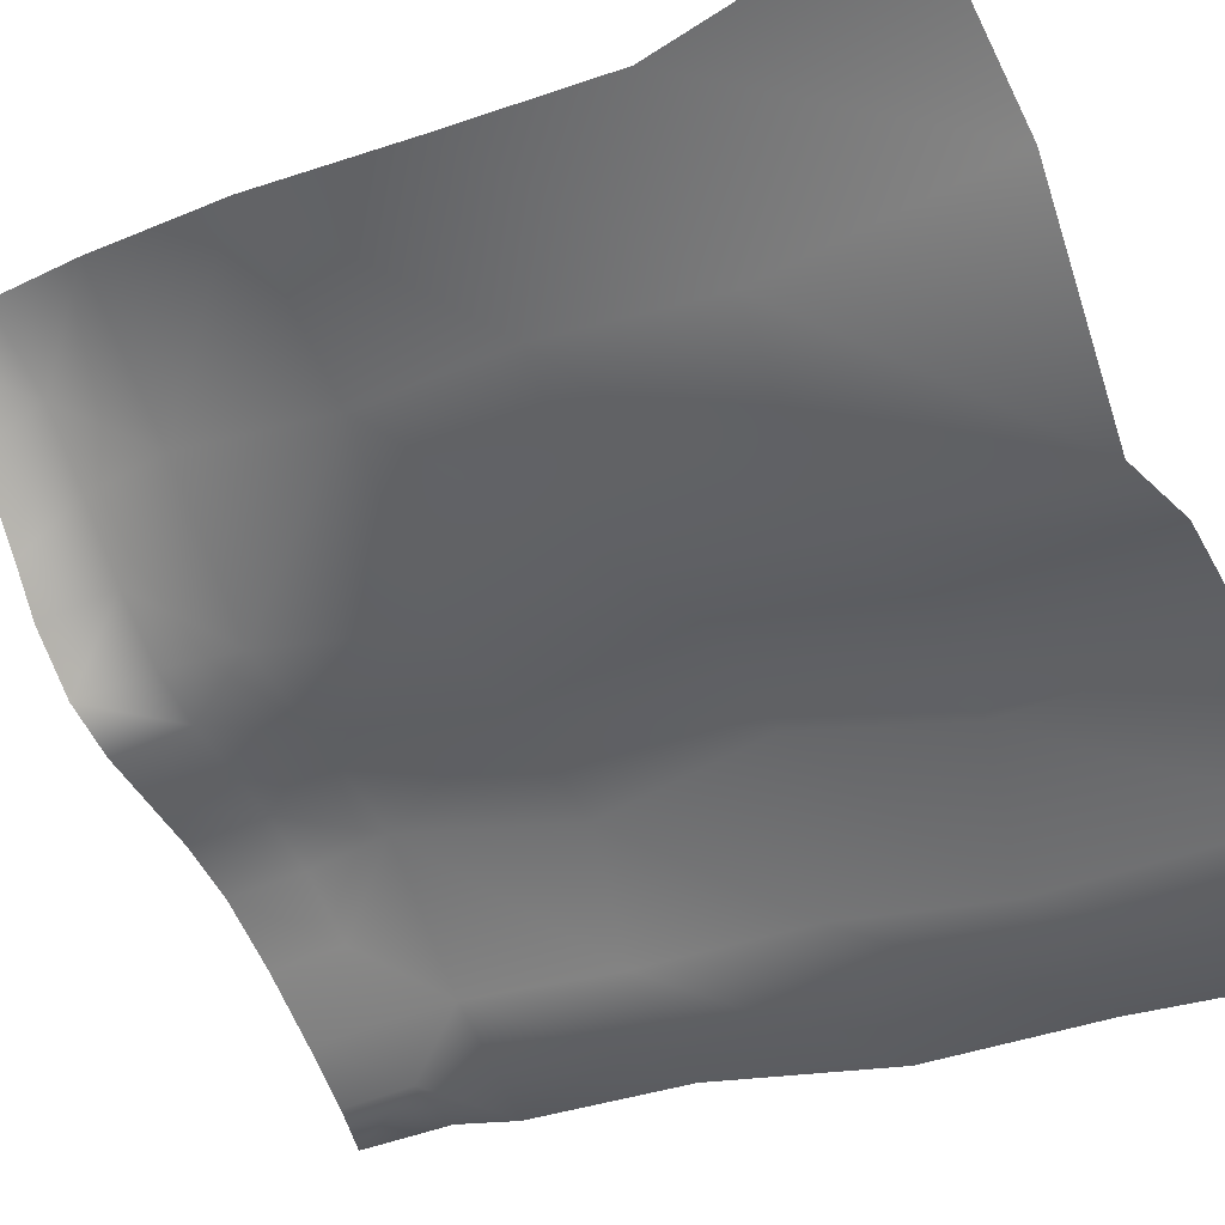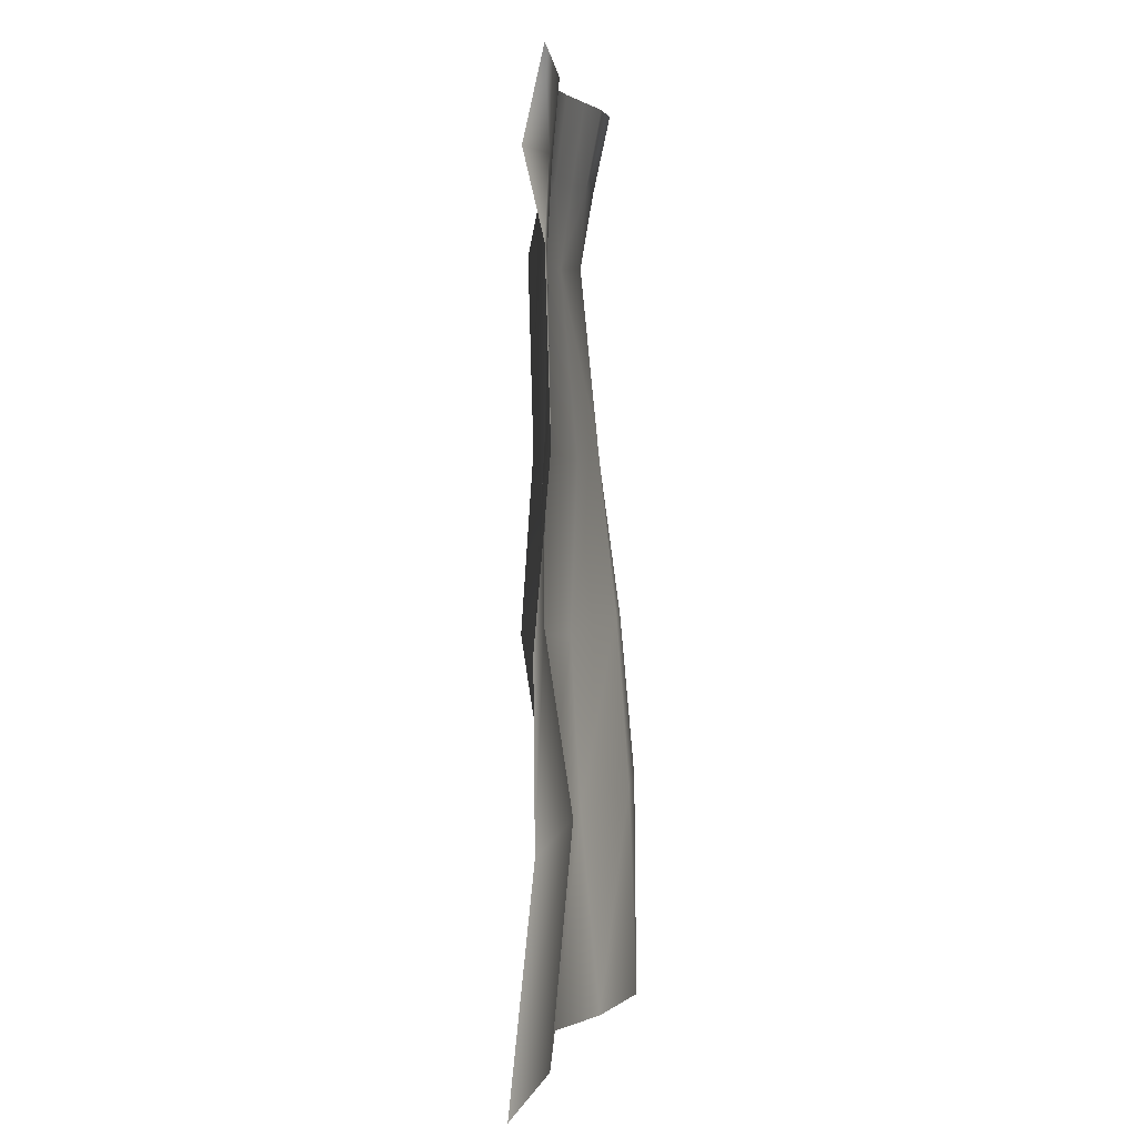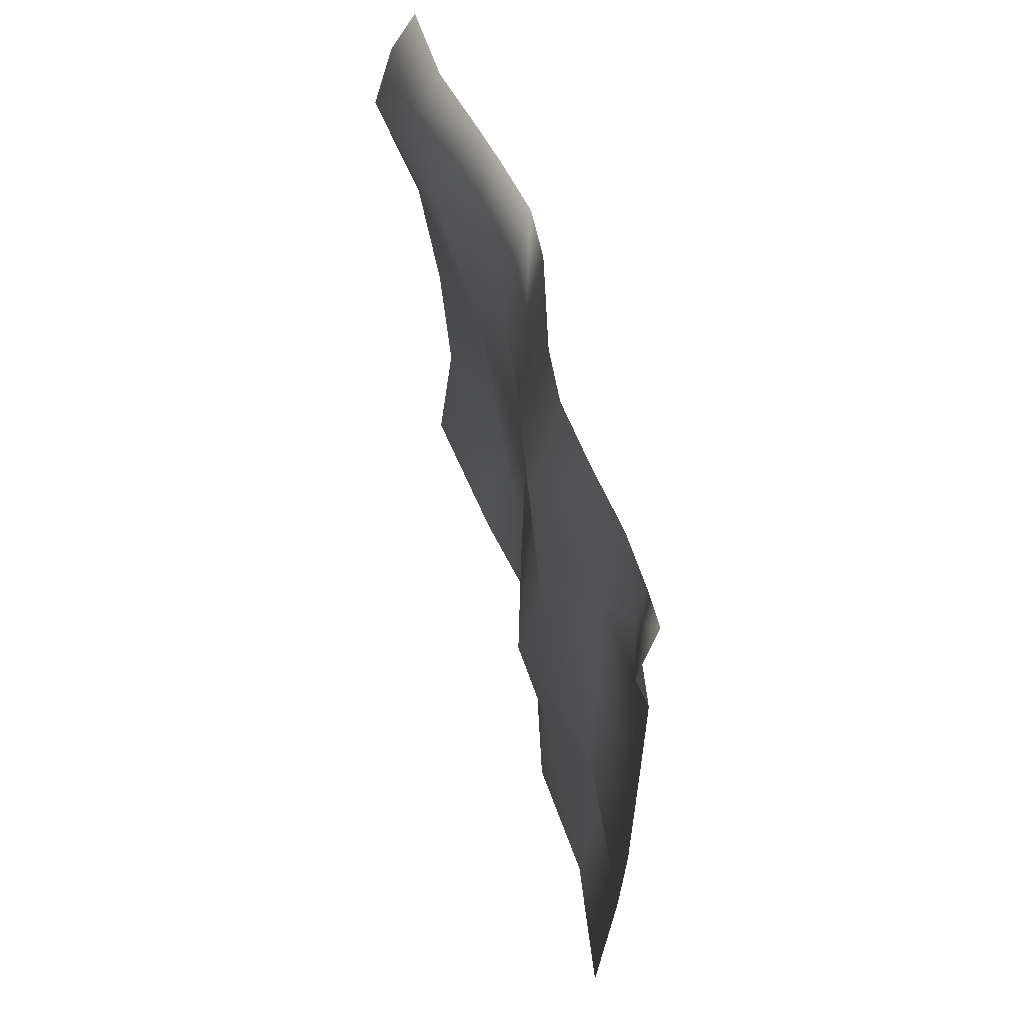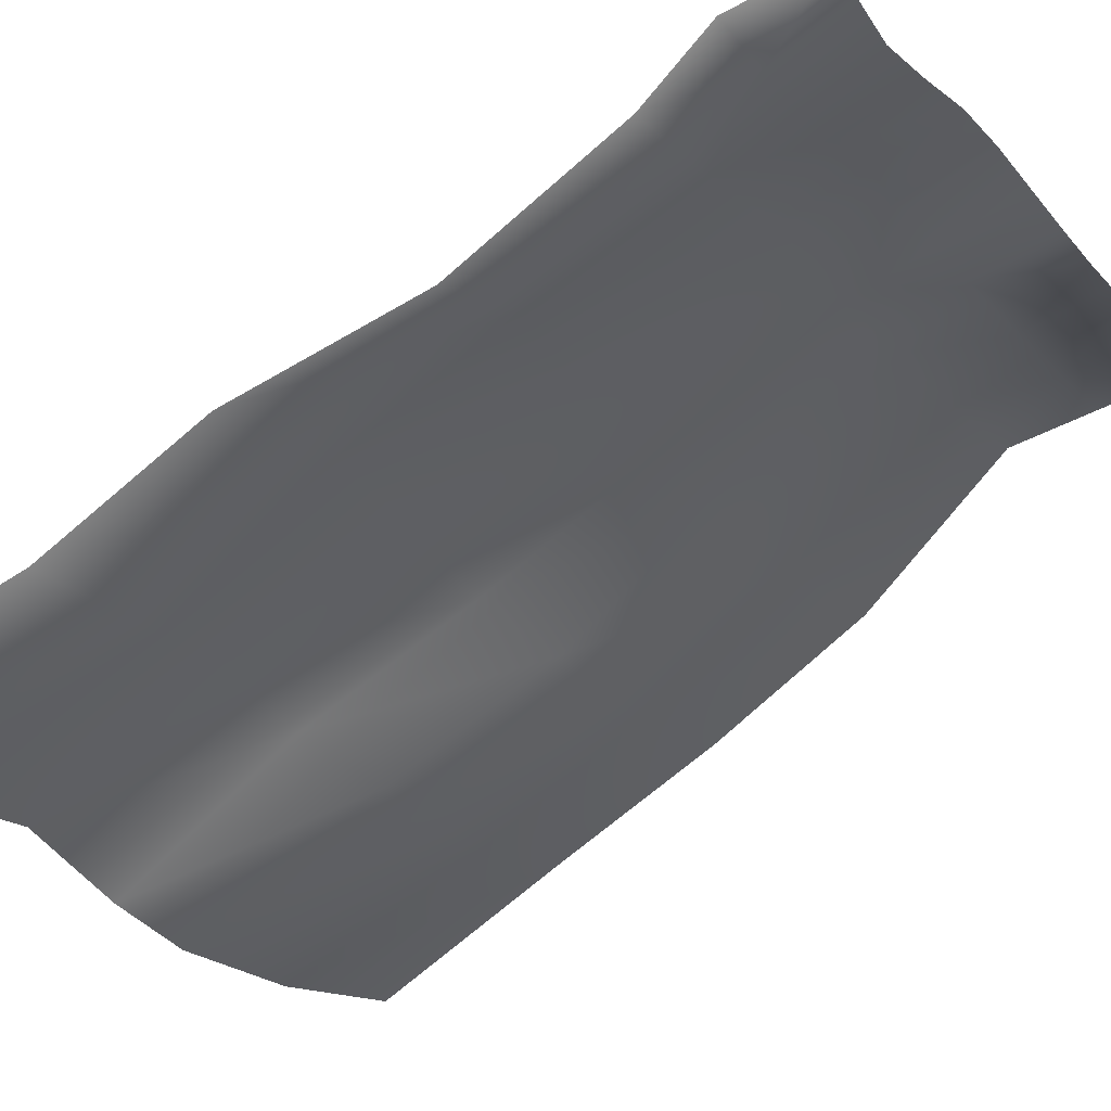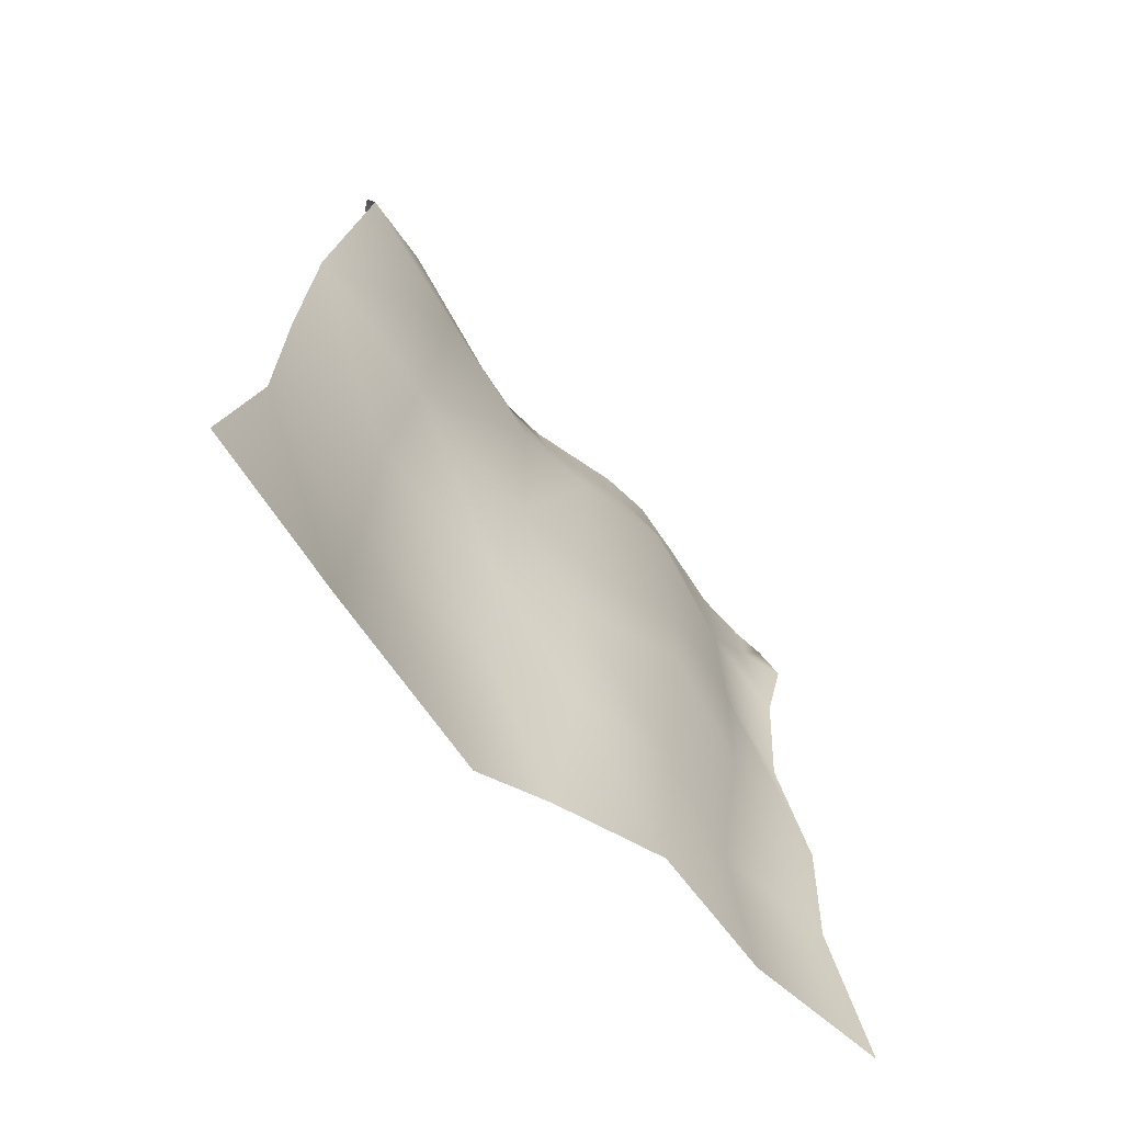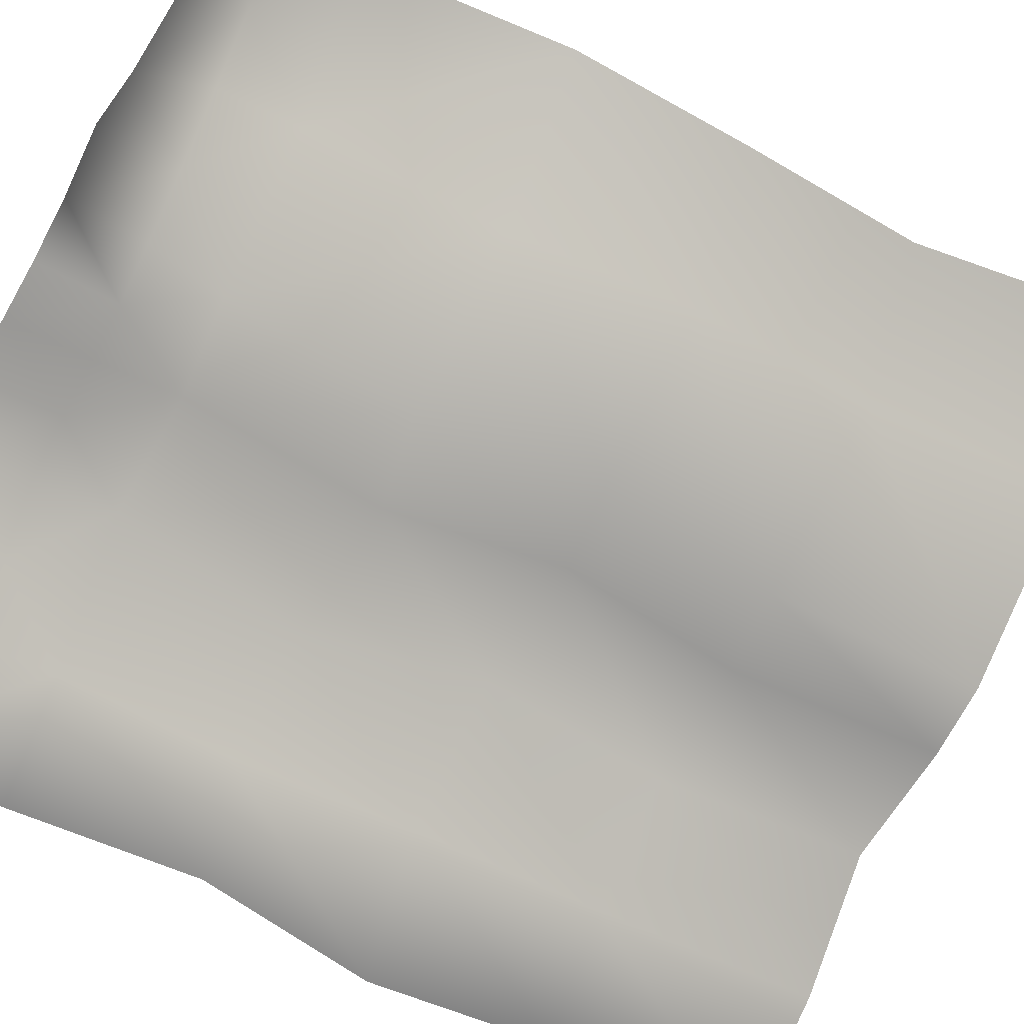
<metadata>
{"format":"obj","ext":"obj","renderer":"f3d","projection":"perspective","resolution":1024,"background":"white","views":[{"elev":-22.1,"azim":-54.4,"up":"+Z"},{"elev":2.7,"azim":135.9,"up":"+Y"},{"elev":60.5,"azim":114.3,"up":"+Y"},{"elev":-69.5,"azim":128.4,"up":"+Z"},{"elev":-68.3,"azim":-8.0,"up":"+Y"},{"elev":-50.1,"azim":-123.0,"up":"+Z"}]}
</metadata>
<code>
g PS-Area03_08
v 206.3 -2184 -5907
v 300.9 -2191 -6021
v 300.7 -2030 -6041
v -561.2 -2170 -5184
v -464.4 -2171 -5313
v -459.3 -2019 -5388
v -296.4 -2000 -5580
v -271.8 -2169 -5553
v -180.3 -2171 -5624
v -87.89 -2174 -5675
v -100.2 -2000 -5700
v 492.1 -3482 -6175
v 510.5 -3106 -6191
v 303.2 -3073 -6001
v 262.8 -3449 -6040
v 310.9 -2697 -6012
v 451.6 -2734 -6175
v 152.3 -2738 -5811
v 125.3 -3114 -5744
v 110.4 -3486 -5811
v 451.6 -2734 -6175
v 473 -2360 -6181
v 302.3 -2352 -6009
v 310.9 -2697 -6012
v 121.8 -2343 -5763
v 152.3 -2738 -5811
v -754.2 -2734 -5076
v -503 -2752 -5340
v -458.2 -2346 -5282
v -671.3 -2338 -5020
v -239.7 -2334 -5546
v -238.2 -2725 -5603
v -238.2 -2725 -5603
v -86.99 -2754 -5693
v -81.11 -2350 -5648
v -239.7 -2334 -5546
v 121.8 -2343 -5763
v 152.3 -2738 -5811
v 394.1 -2188 -6111
v 200.5 -2020 -5927
v 100.1 -2005 -5819
v -200.1 -2000 -5650
v -279.4 -3474 -5659
v -292.8 -3099 -5606
v -557.7 -3128 -5356
v -570.7 -3504 -5391
v -503 -2752 -5340
v -238.2 -2725 -5603
v -754.2 -2734 -5076
v -775.9 -3109 -5111
v -782.1 -3482 -5132
v -238.2 -2725 -5603
v -292.8 -3099 -5606
v -114.7 -3133 -5644
v -86.99 -2754 -5693
v -102.3 -3510 -5687
v -279.4 -3474 -5659
v 110.4 -3486 -5811
v 125.3 -3114 -5744
v 152.3 -2738 -5811
v -367.2 -2169 -5443
v -385.4 -1999 -5471
v 109.5 -2175 -5799
v 10.1 -2173 -5728
v 400.5 -2020 -6127
v 506.3 -2187 -6157
v 474.9 -2002 -6184
v 109.5 -2175 -5799
v -699.5 -2165 -5058
v -296.4 -2000 -5580
v -271.8 -2169 -5553
v -578.7 -2040 -5240
v -708.7 -2035 -5118
v 100.1 -2005 -5819
v -0.1436 -2000 -5750
f 44 48 47
f 43 44 45
f 47 45 44
f 45 47 49
f 45 46 43
f 46 45 50
f 49 50 45
f 50 51 46
f 35 33 34
f 33 35 36
f 9 36 35
f 36 9 8
f 7 8 9
f 35 10 9
f 37 34 38
f 34 37 35
f 64 35 37
f 35 64 10
f 11 10 64
f 10 11 9
f 42 9 11
f 9 42 7
f 64 75 11
f 64 74 75
f 74 64 63
f 37 63 64
f 4 72 73
f 72 4 6
f 5 6 4
f 6 5 61
f 29 61 5
f 61 29 31
f 28 31 29
f 31 28 32
f 29 5 4
f 61 62 6
f 61 70 62
f 70 61 71
f 31 71 61
f 29 27 28
f 27 29 30
f 4 30 29
f 30 4 69
f 73 69 4
f 21 22 23
f 39 23 22
f 23 39 2
f 3 2 39
f 2 3 1
f 40 1 3
f 1 40 41
f 23 24 21
f 26 24 25
f 23 25 24
f 25 23 1
f 2 1 23
f 41 68 1
f 25 1 68
f 39 65 3
f 22 66 39
f 67 39 66
f 39 67 65
f 17 16 13
f 14 13 16
f 13 14 12
f 15 12 14
f 20 15 19
f 14 19 15
f 19 14 18
f 16 18 14
f 54 55 52
f 55 54 59
f 58 59 54
f 59 60 55
f 52 53 54
f 56 54 53
f 54 56 58
f 53 57 56
v -148.6 -3959 -5700
v -102.3 -3510 -5687
v -279.4 -3474 -5659
v 110.4 -3486 -5811
v 78.28 -3937 -5796
v 285.1 -3949 -5998
v -300.8 -3942 -5662
v -279.4 -3474 -5659
v -570.7 -3504 -5391
v -300.8 -3942 -5662
v -586.1 -3985 -5332
v 78.28 -3937 -5796
v 110.4 -3486 -5811
v -782.1 -3482 -5132
v -831.8 -3963 -5062
v 541.2 -3967 -6154
v 492.1 -3482 -6175
v 262.8 -3449 -6040
f 81 79 80
f 79 81 93
f 91 93 81
f 93 91 92
f 77 87 88
f 87 77 76
f 78 76 77
f 76 78 85
f 84 82 83
f 82 84 86
f 89 86 84
f 86 89 90

</code>
